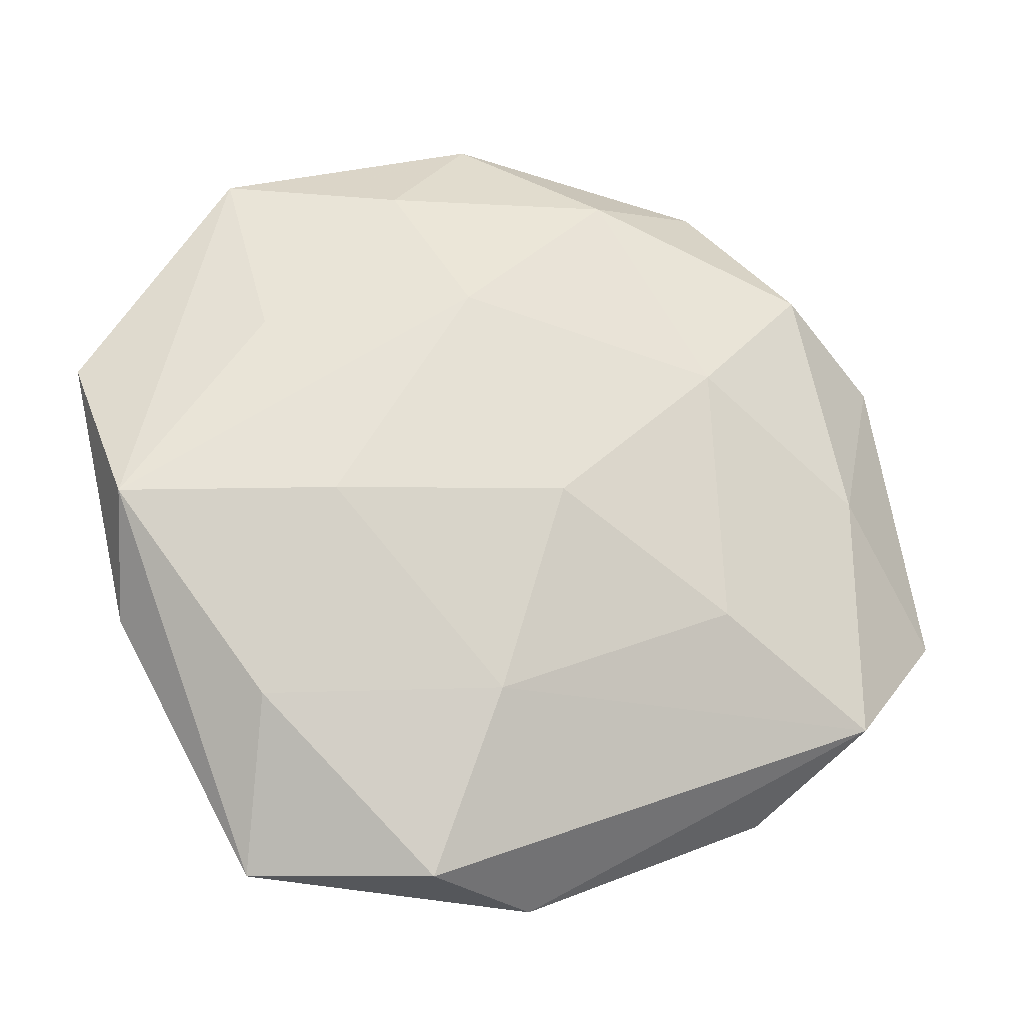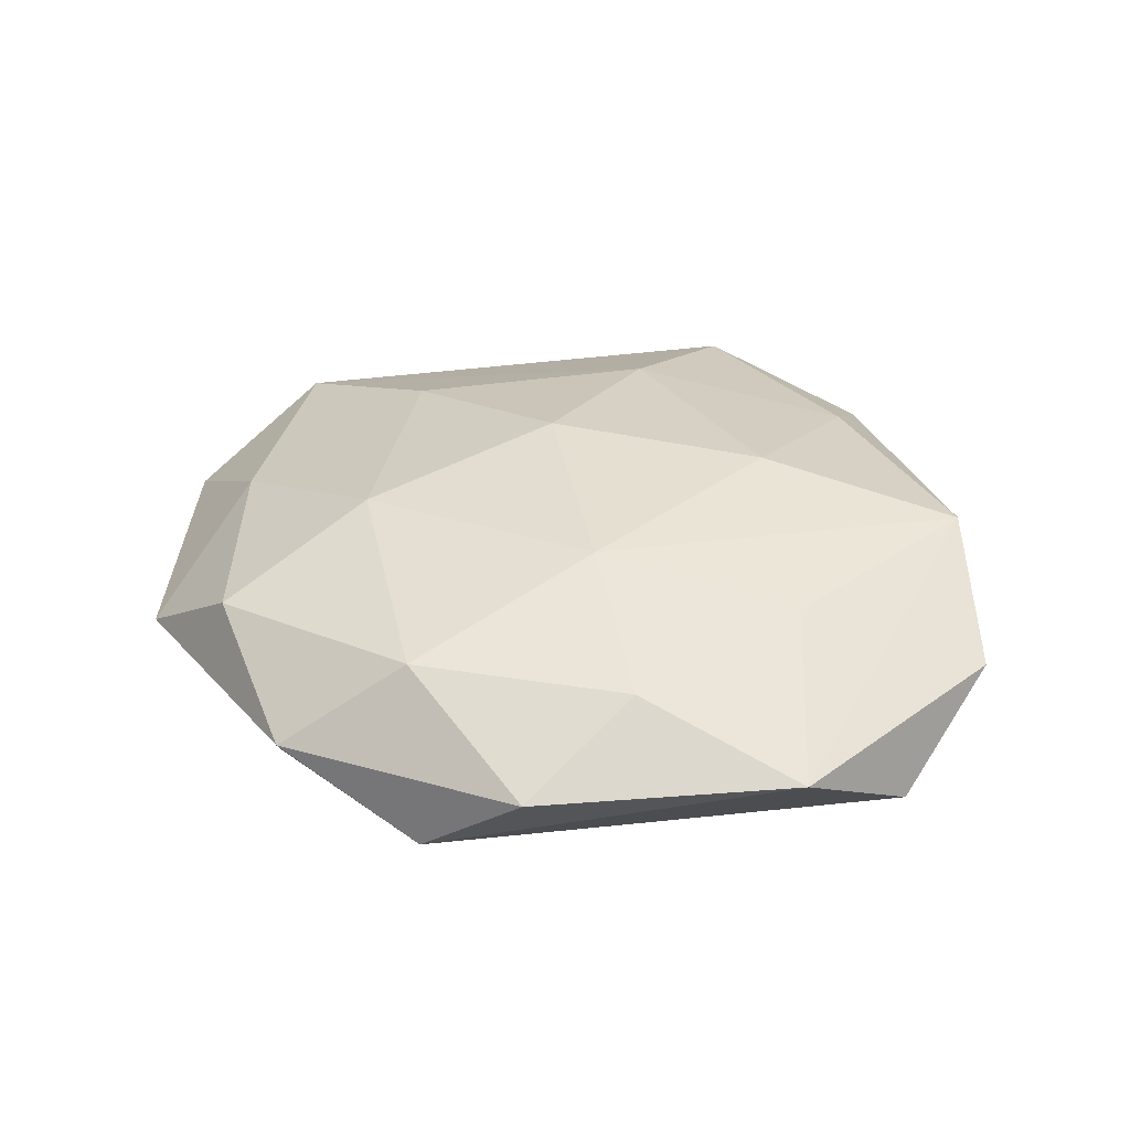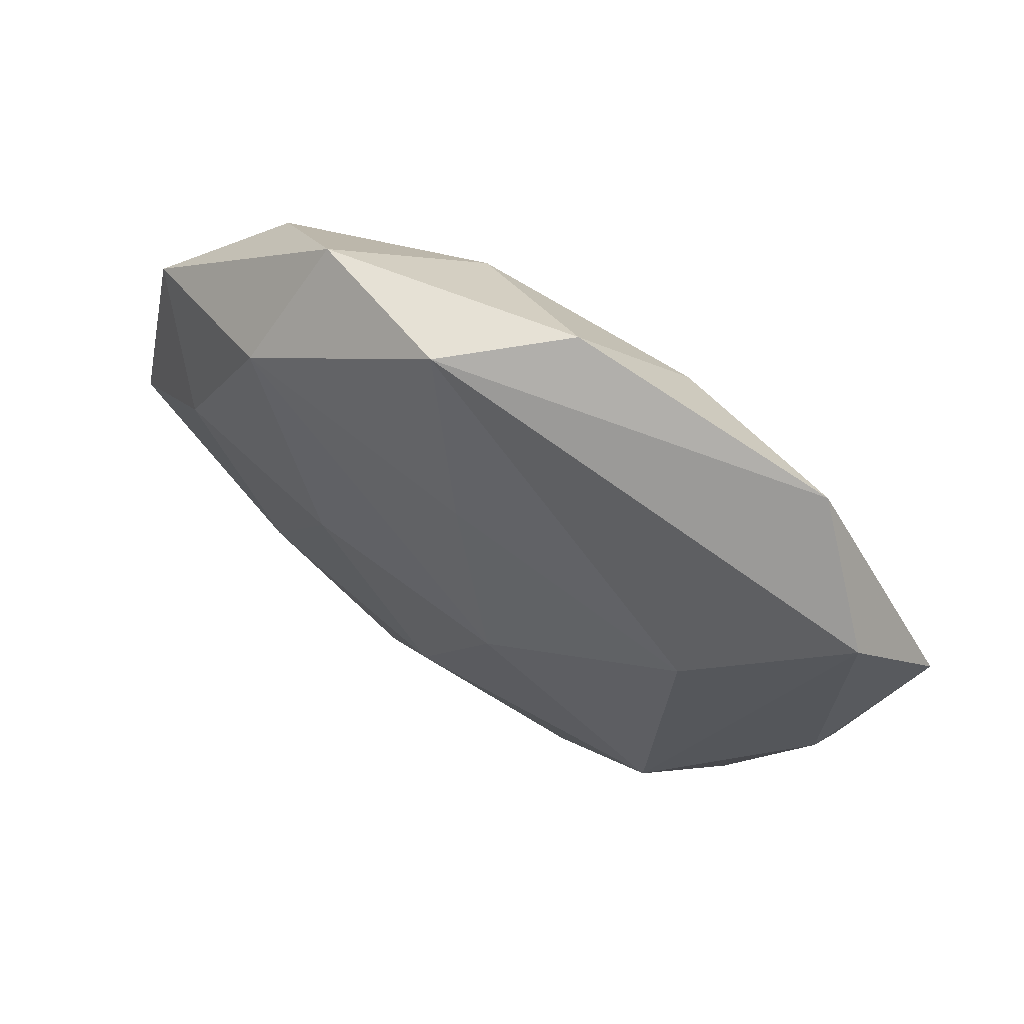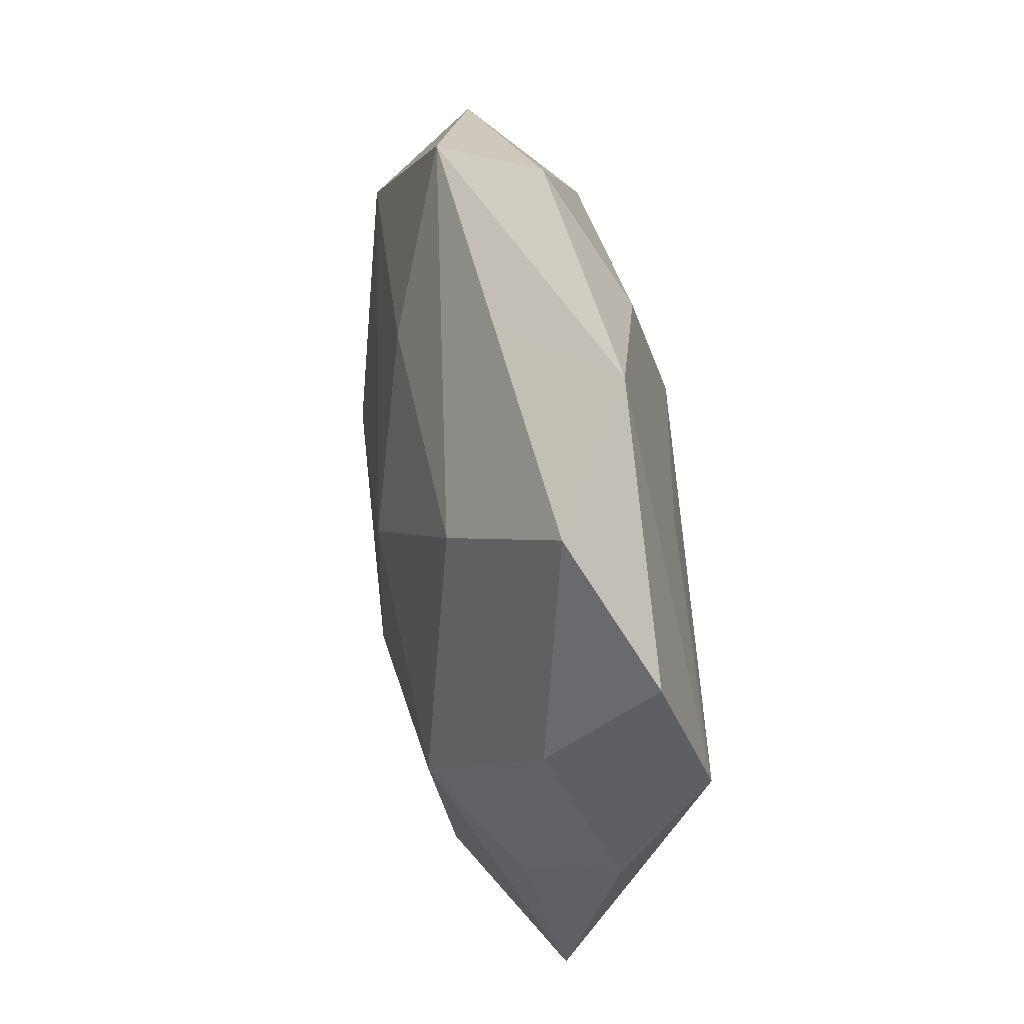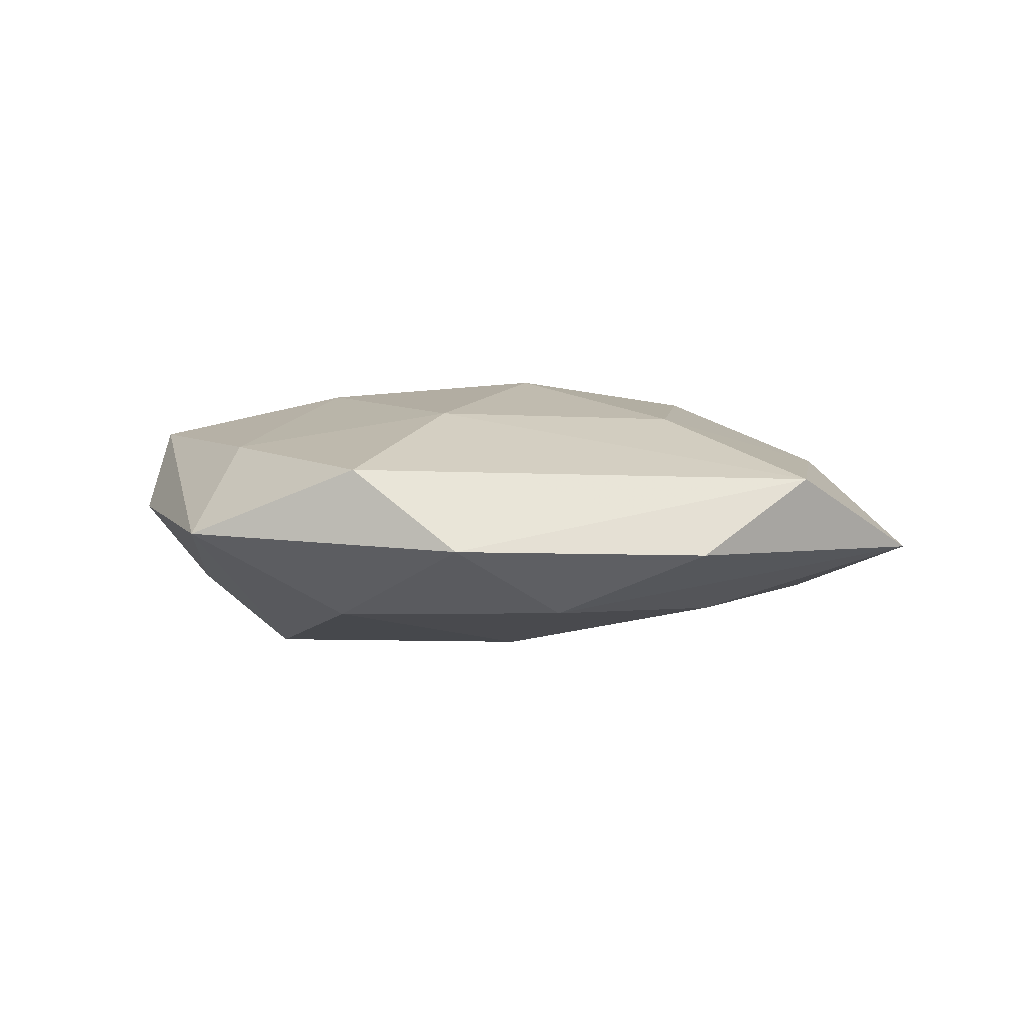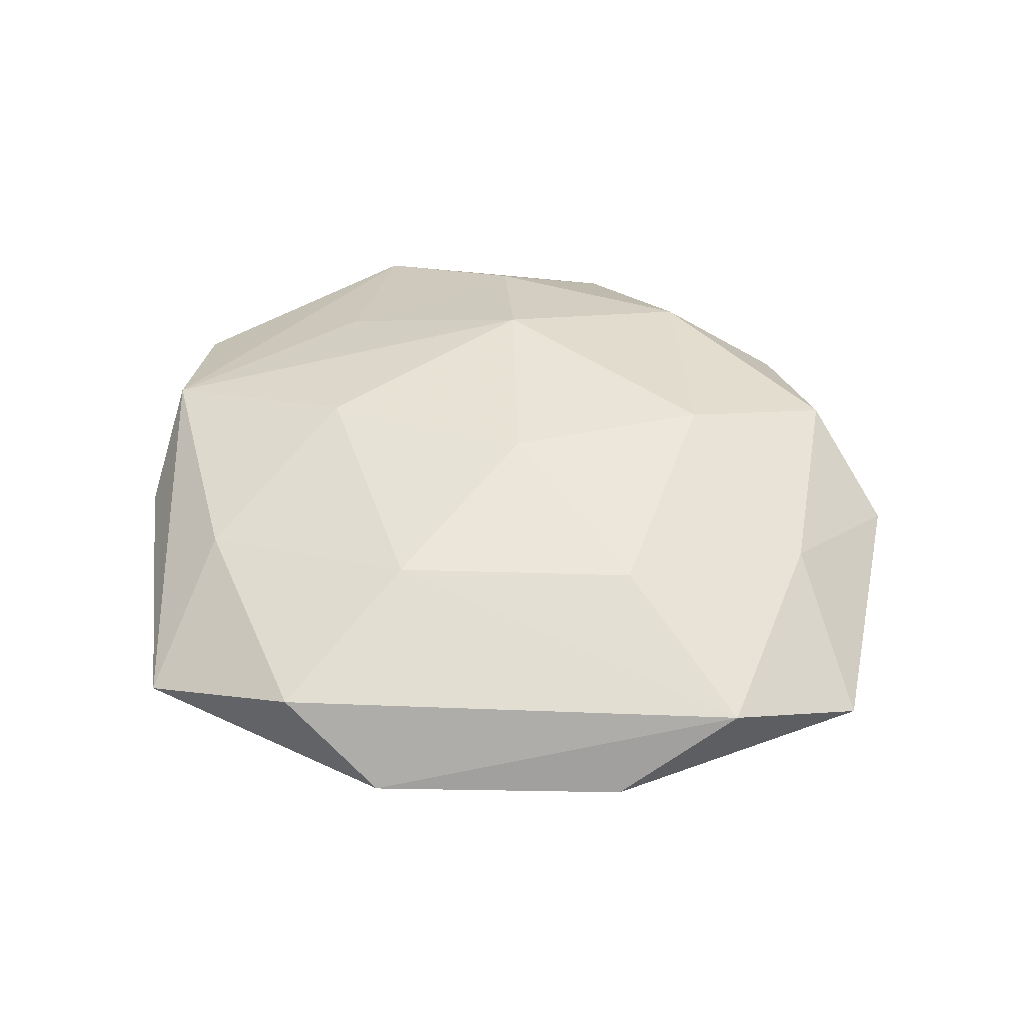
<metadata>
{"format":"obj","ext":"obj","renderer":"f3d","projection":"perspective","resolution":1024,"background":"white","views":[{"elev":-23.0,"azim":-10.7,"up":"+Y"},{"elev":33.9,"azim":-166.7,"up":"+Z"},{"elev":66.2,"azim":-149.5,"up":"+Y"},{"elev":34.2,"azim":-103.6,"up":"+Y"},{"elev":3.0,"azim":10.4,"up":"+Z"},{"elev":45.3,"azim":22.8,"up":"+Z"}]}
</metadata>
<code>
v 0.01152 0.03815 0.0104
v 0.004698 -0.04986 -0.001886
v 0.03291 -0.03793 -0.002785
v -0.01782 0.03845 -0.006648
v 0.04446 -0.02786 0.006131
v -0.04477 0.02847 -0.005974
v 0.04184 0.005605 -0.009928
v -0.008025 -0.04855 0.007644
v 0.001314 0.02762 -0.01366
v -0.04404 -0.0004698 -0.00746
v 0.04973 0.02086 -0.001505
v 0.005837 -0.01918 -0.0159
v 0.05638 -0.01356 -0.003025
v -0.006159 0.02047 0.01678
v -0.04465 -0.01827 0.001529
v -0.004699 0.04962 0.002048
v -0.01452 0.03703 0.009832
v -0.004973 0.00484 -0.01788
v 0.03031 0.03142 -0.01039
v 0.0258 0.04362 0.0004122
v -0.0278 0.01867 -0.01432
v -0.03004 0.0179 0.01077
v -0.001419 -0.02793 0.01424
v -0.05181 0.01288 0.002958
v -0.02833 -0.02885 0.00987
v -0.01197 -0.03896 -0.01056
v -0.04601 -0.005677 0.0111
v 0.02378 0.01322 0.01518
v -0.02847 -0.04753 -0.0002549
v 0.007774 0.04788 -0.007281
v 0.01992 0.00564 -0.01509
v 0.03731 0.02835 0.008038
v 0.02566 -0.01684 0.01344
v -0.03472 0.04041 0.003127
v -0.02664 -0.01429 -0.01677
v 0.004981 -0.004455 0.01834
v 0.01508 -0.03816 -0.01006
v 0.03124 -0.01819 -0.01103
v 0.04359 0.0009193 0.007583
v -0.02139 -0.005566 0.01635
v -0.03403 -0.02537 -0.007136
f 13 11 39
f 39 5 13
f 7 11 13
f 29 35 26
f 8 29 2
f 2 5 8
f 29 26 2
f 2 26 37
f 8 5 23
f 28 36 33
f 33 39 28
f 5 39 33
f 33 23 5
f 36 23 33
f 28 39 32
f 32 39 11
f 11 20 32
f 41 35 29
f 41 10 35
f 29 27 15
f 15 41 29
f 10 41 15
f 21 18 35
f 21 4 30
f 9 21 30
f 18 21 9
f 12 18 31
f 35 18 12
f 12 26 35
f 37 26 12
f 11 7 19
f 30 20 19
f 19 20 11
f 19 7 31
f 19 9 30
f 31 18 19
f 18 9 19
f 5 2 3
f 3 2 37
f 13 5 3
f 3 37 13
f 30 4 34
f 1 32 20
f 28 32 1
f 14 1 17
f 14 36 28
f 28 1 14
f 8 23 25
f 25 29 8
f 25 27 29
f 31 7 38
f 38 12 31
f 38 7 13
f 13 37 38
f 37 12 38
f 27 34 24
f 24 15 27
f 10 15 24
f 16 34 17
f 17 1 16
f 30 34 16
f 16 20 30
f 16 1 20
f 40 14 27
f 36 14 40
f 40 23 36
f 27 25 40
f 40 25 23
f 17 34 22
f 22 14 17
f 22 34 27
f 27 14 22
f 6 24 34
f 4 21 6
f 6 34 4
f 10 24 6
f 35 10 6
f 6 21 35

</code>
